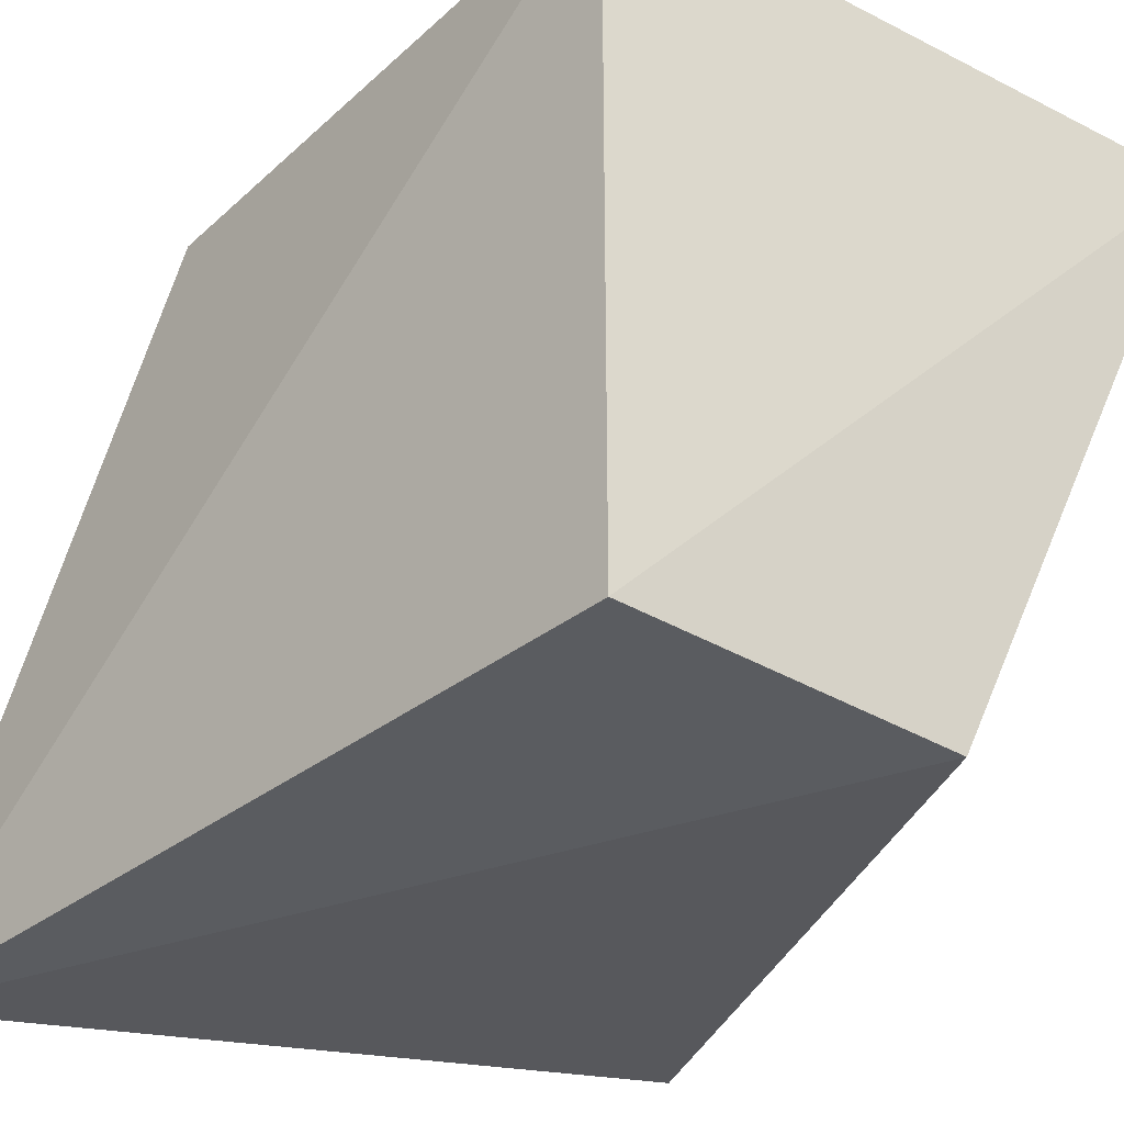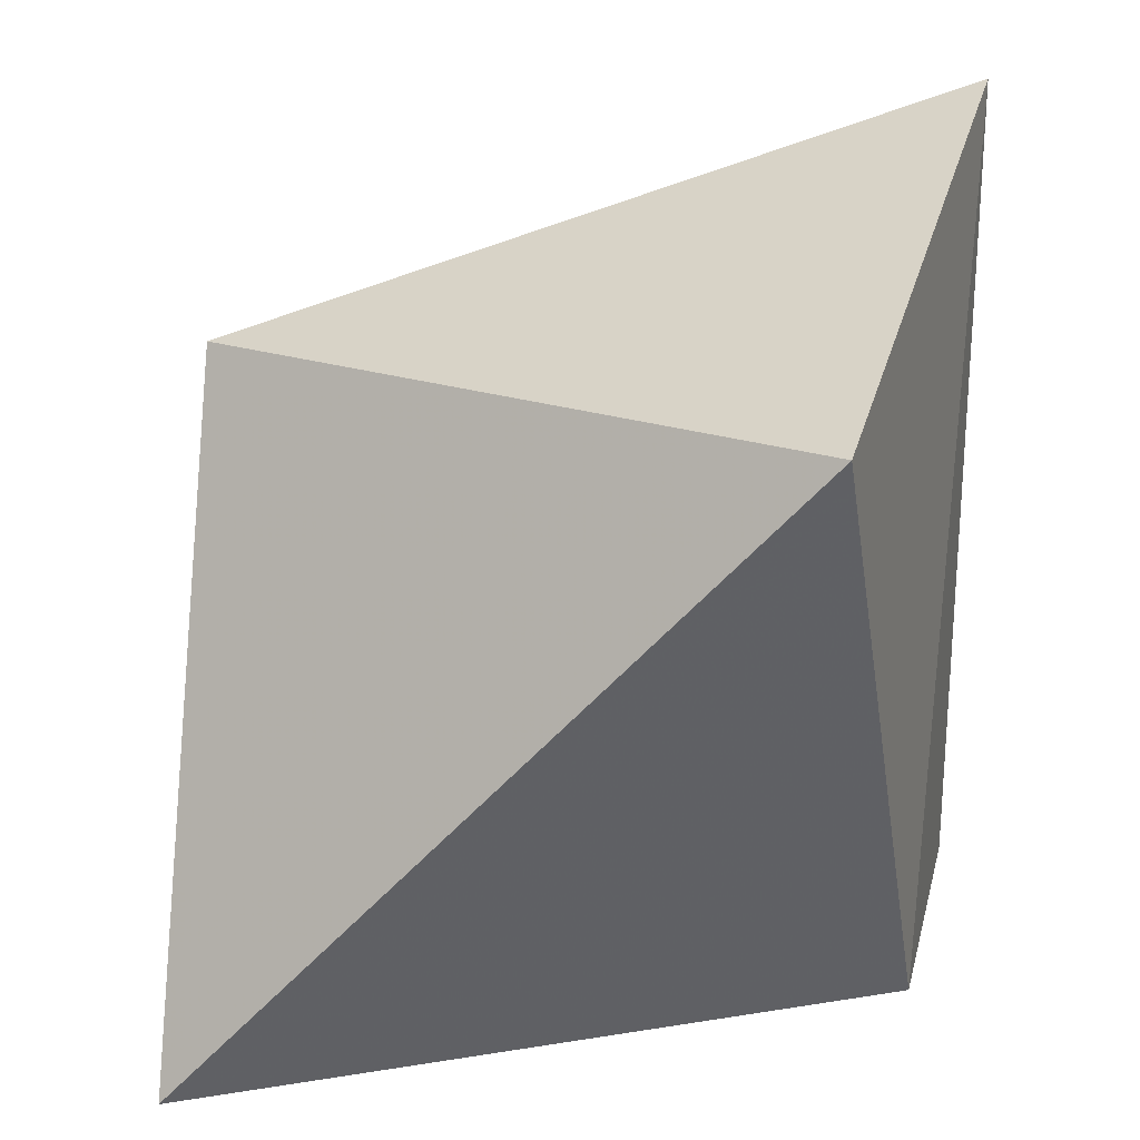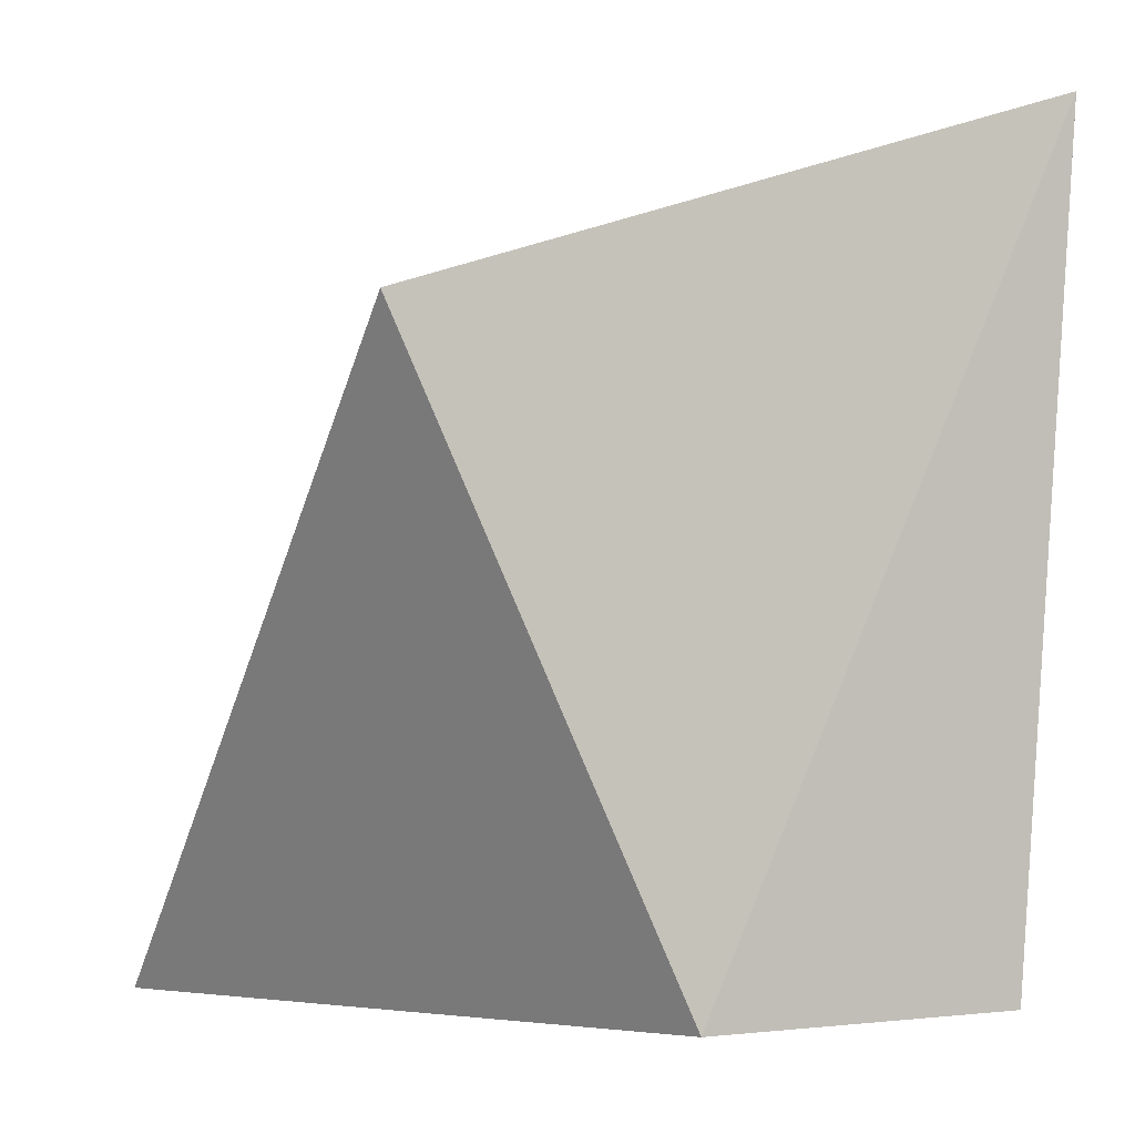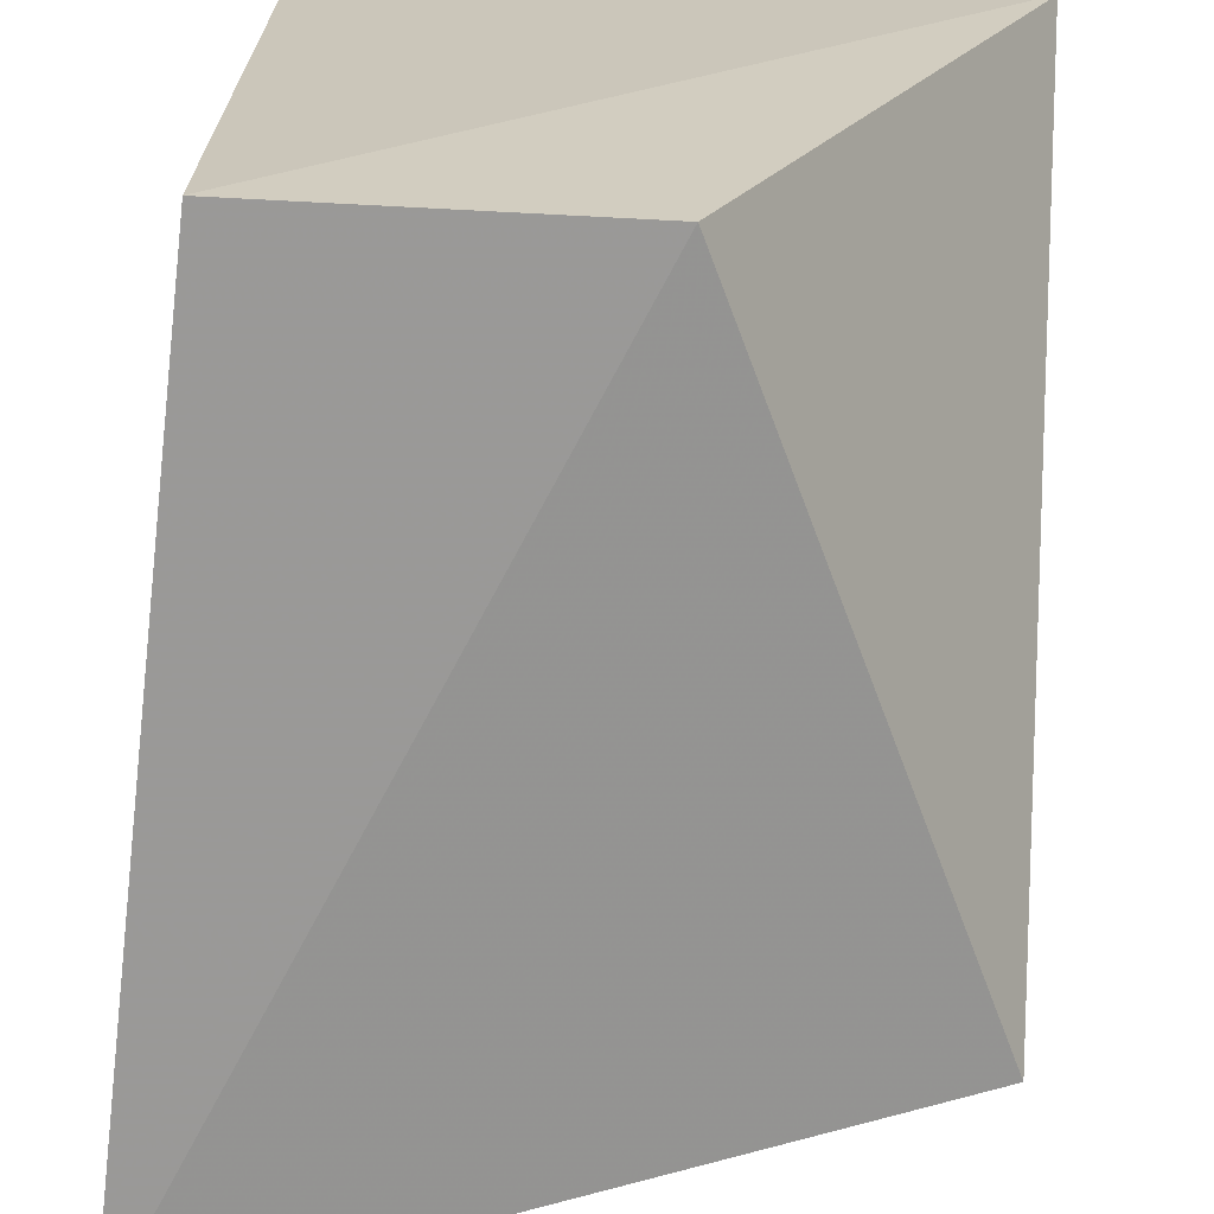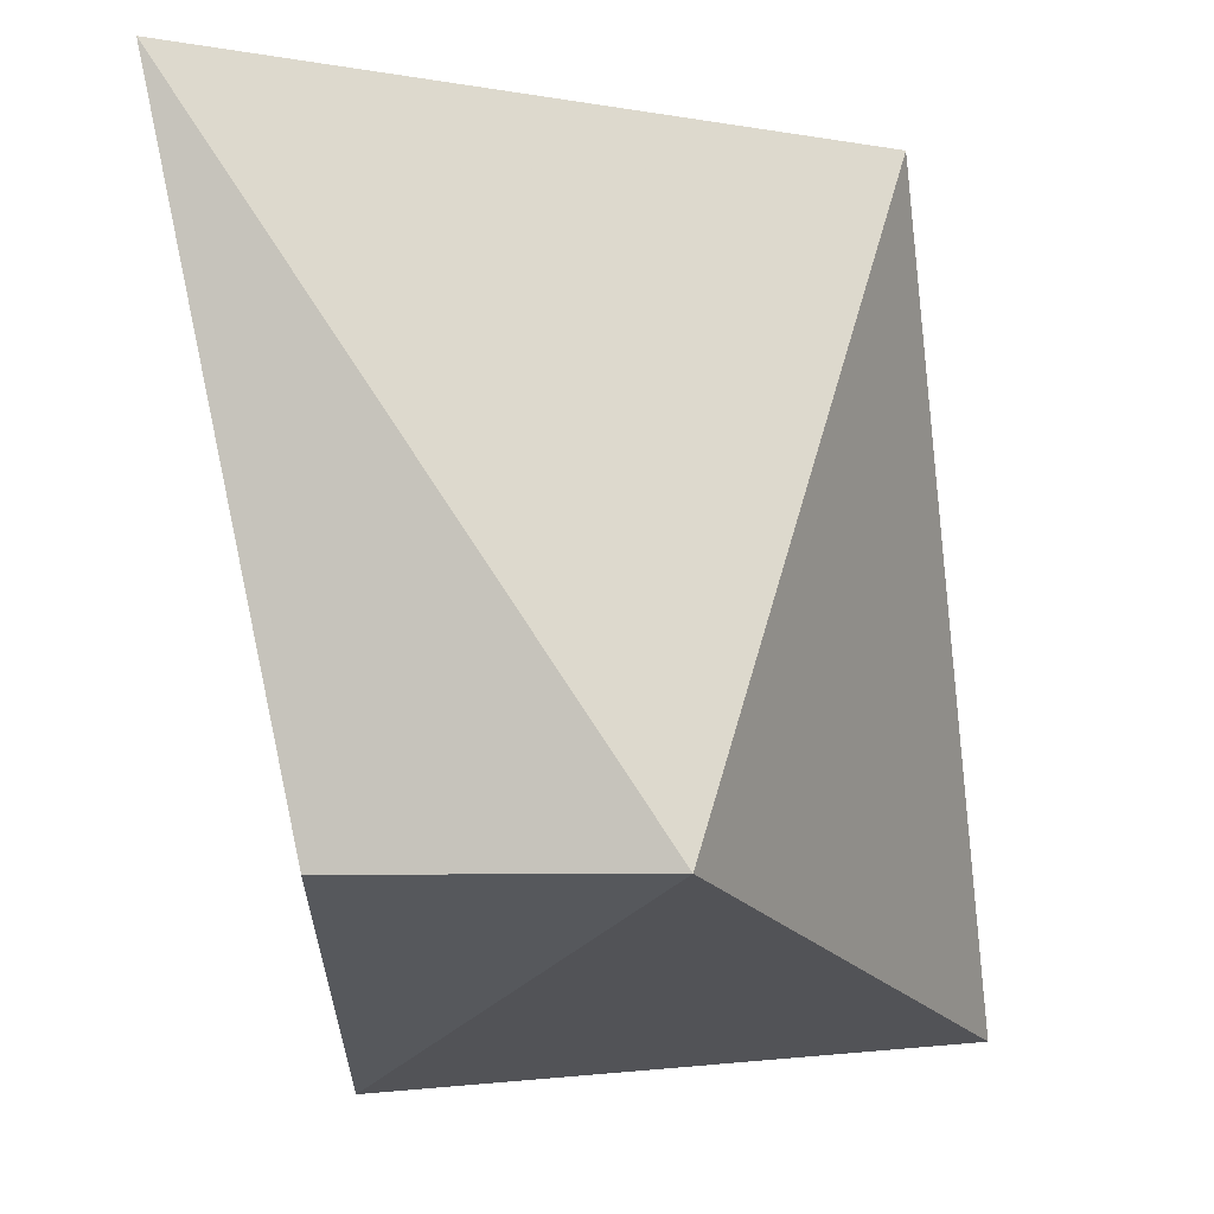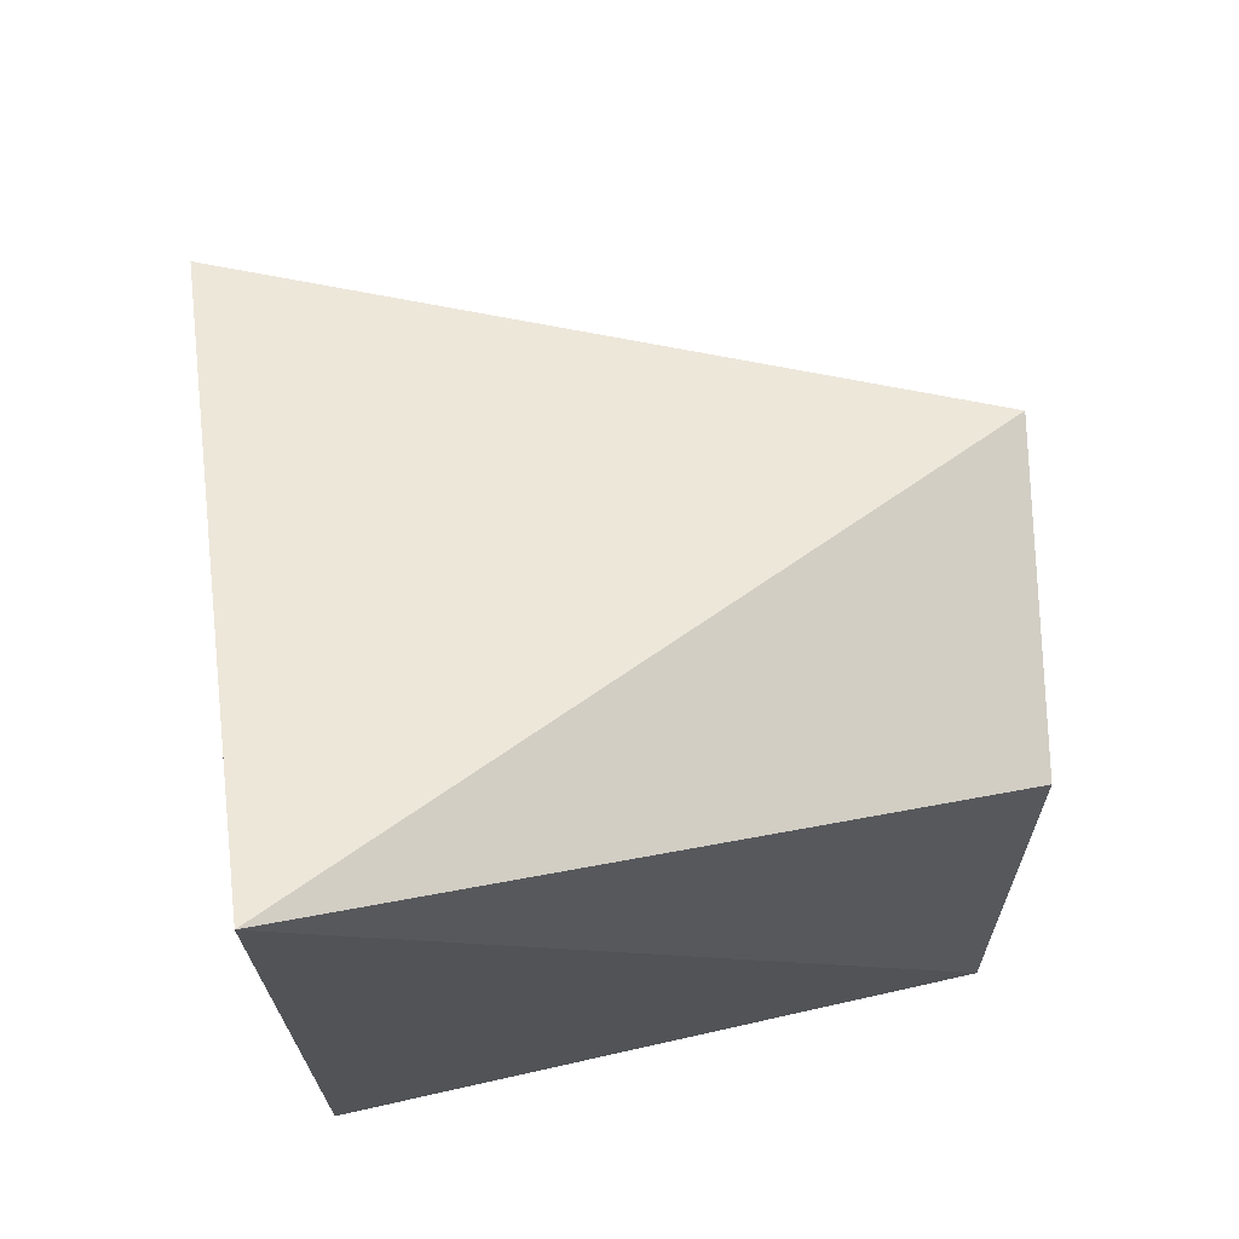
<metadata>
{"format":"obj","ext":"obj","renderer":"f3d","projection":"perspective","resolution":1024,"background":"white","views":[{"elev":-33.4,"azim":140.7,"up":"+Y"},{"elev":20.1,"azim":-77.2,"up":"+Z"},{"elev":-0.0,"azim":-24.8,"up":"+Z"},{"elev":-68.8,"azim":177.0,"up":"+Y"},{"elev":62.5,"azim":172.6,"up":"+Z"},{"elev":67.3,"azim":77.2,"up":"+Z"}]}
</metadata>
<code>
v -0.07375 0.0004223 0.08028
v -0.07607 0.0005745 0.04702
v -0.07607 0.02653 0.04702
v -0.1014 0.02717 0.04565
v -0.09997 0.002402 0.07215
v -0.08848 0.02873 0.07153
v -0.08905 0.0005745 0.04702
v -0.07611 0.02637 0.06958
f 1 2 3
f 3 2 4
f 6 3 4
f 6 5 1
f 6 4 5
f 7 2 1
f 7 1 5
f 7 5 4
f 7 4 2
f 8 6 1
f 8 1 3
f 8 3 6

</code>
